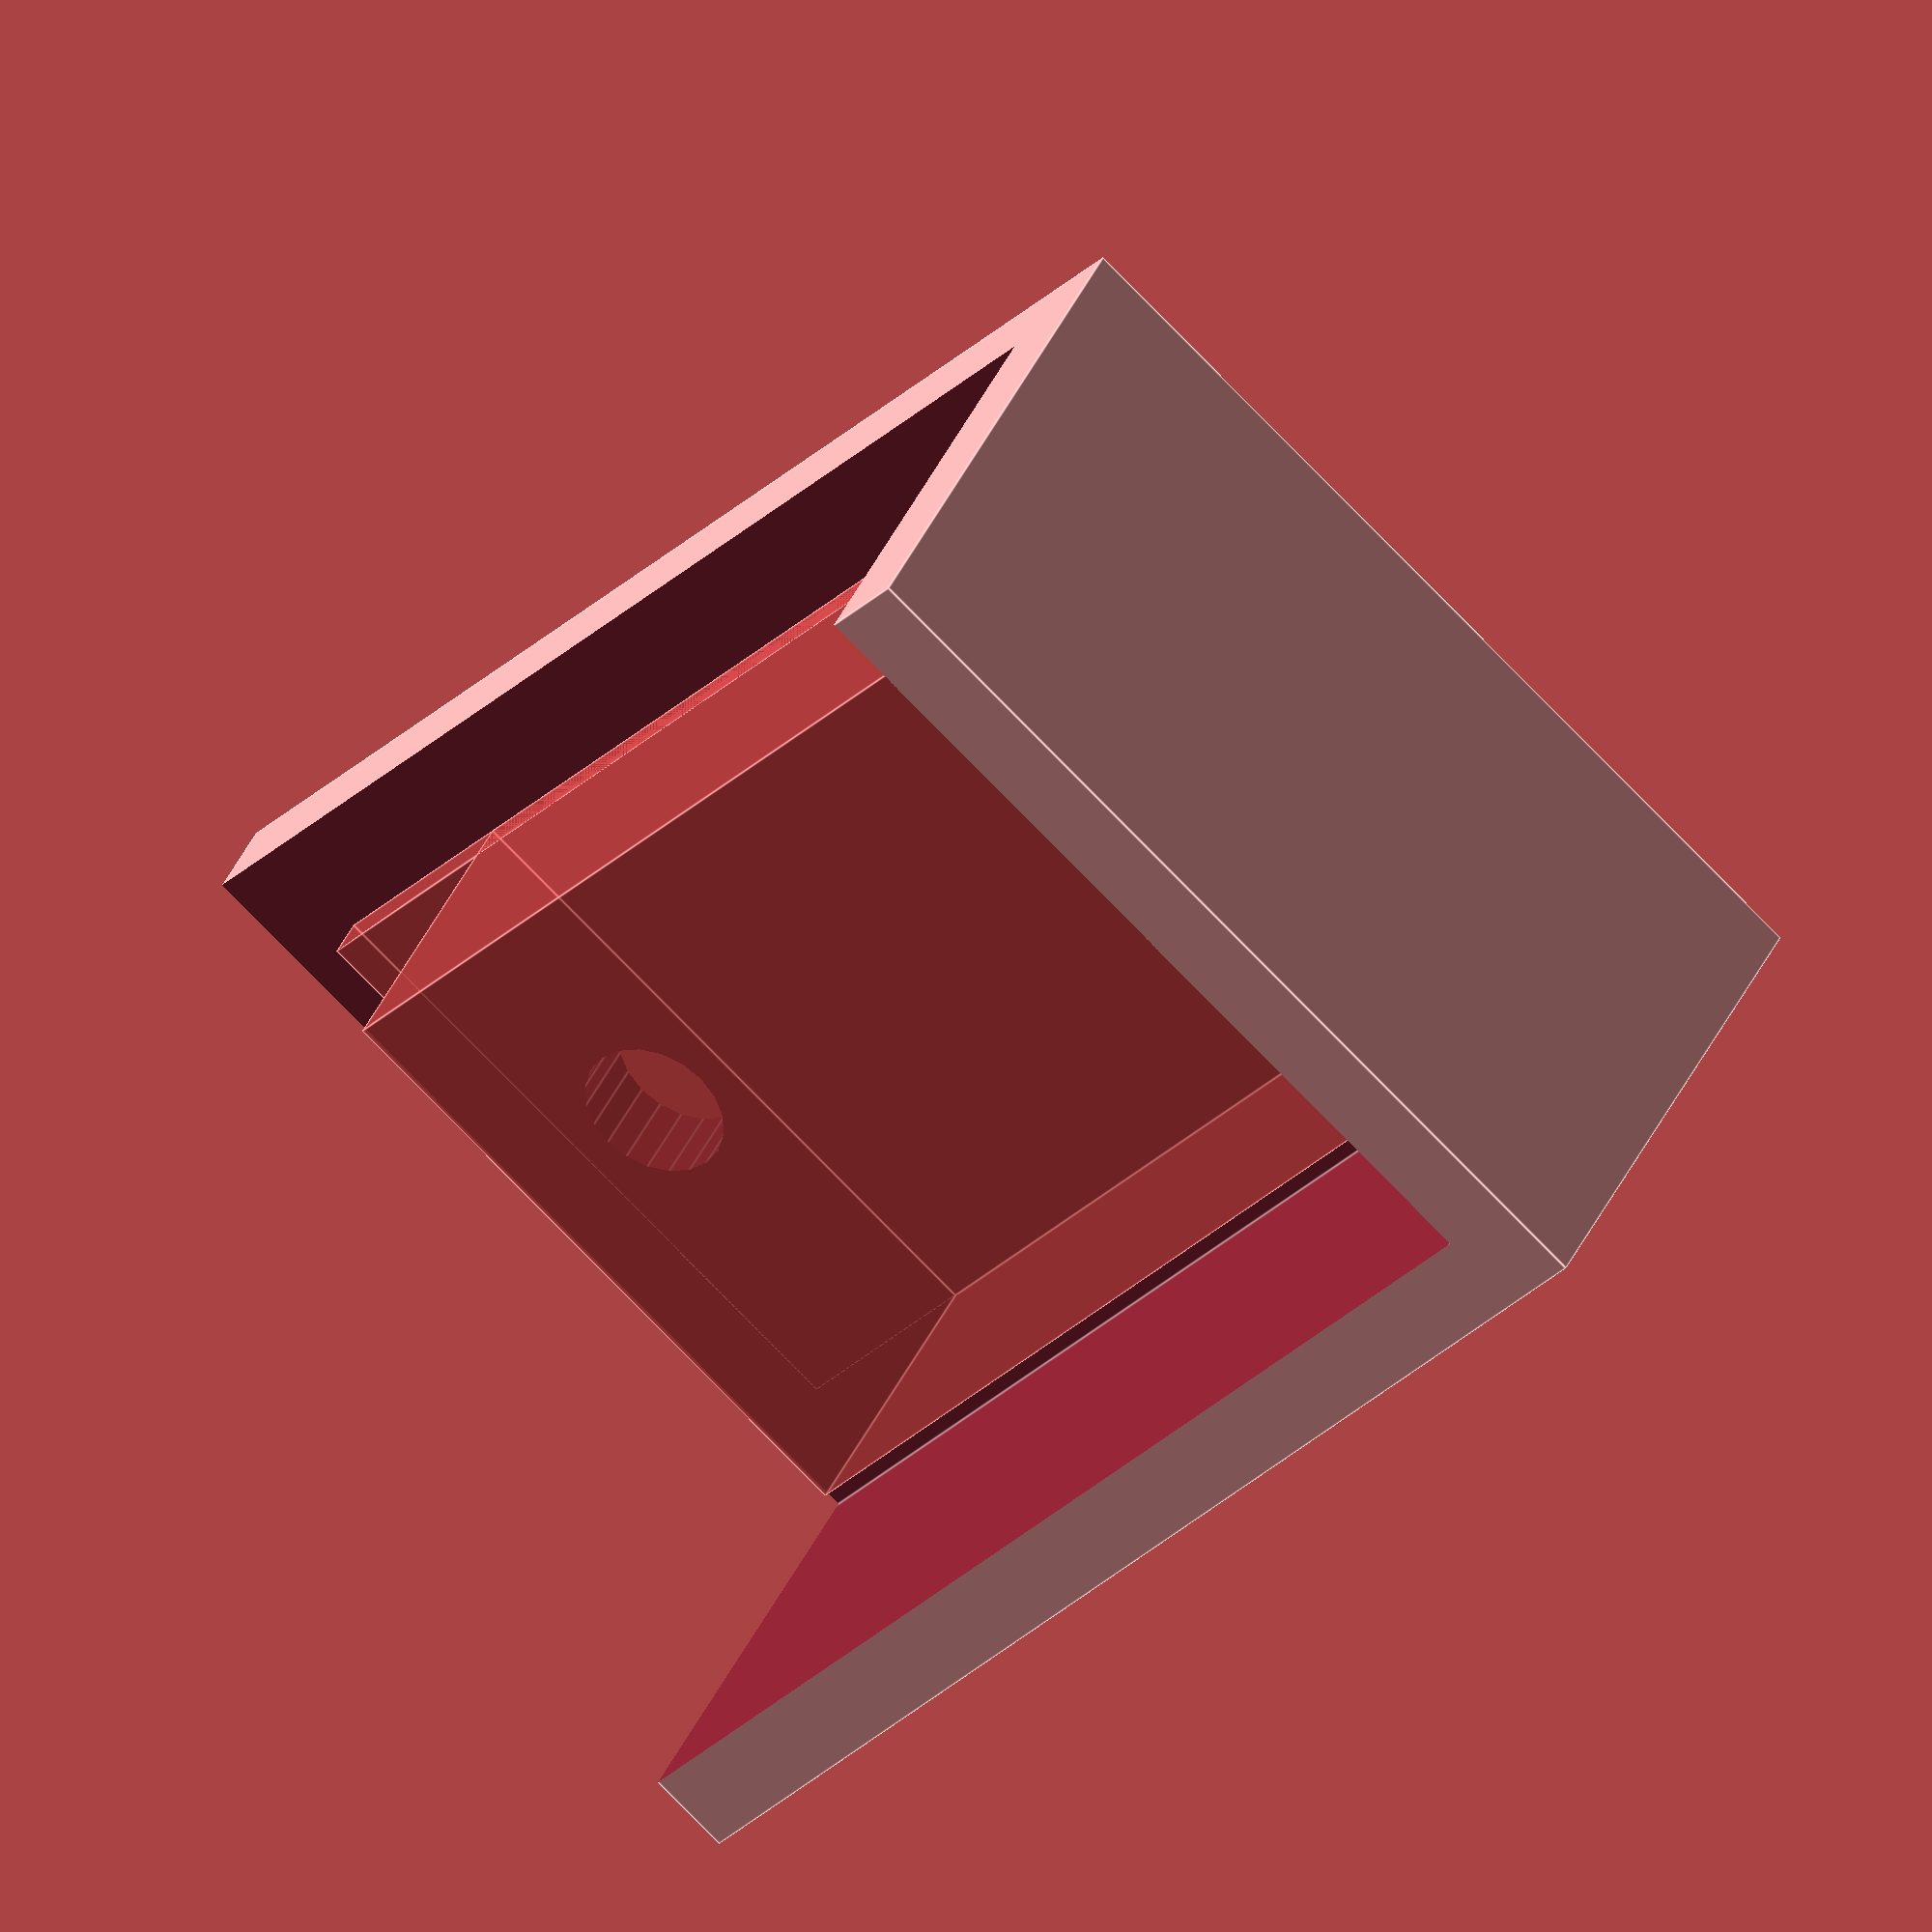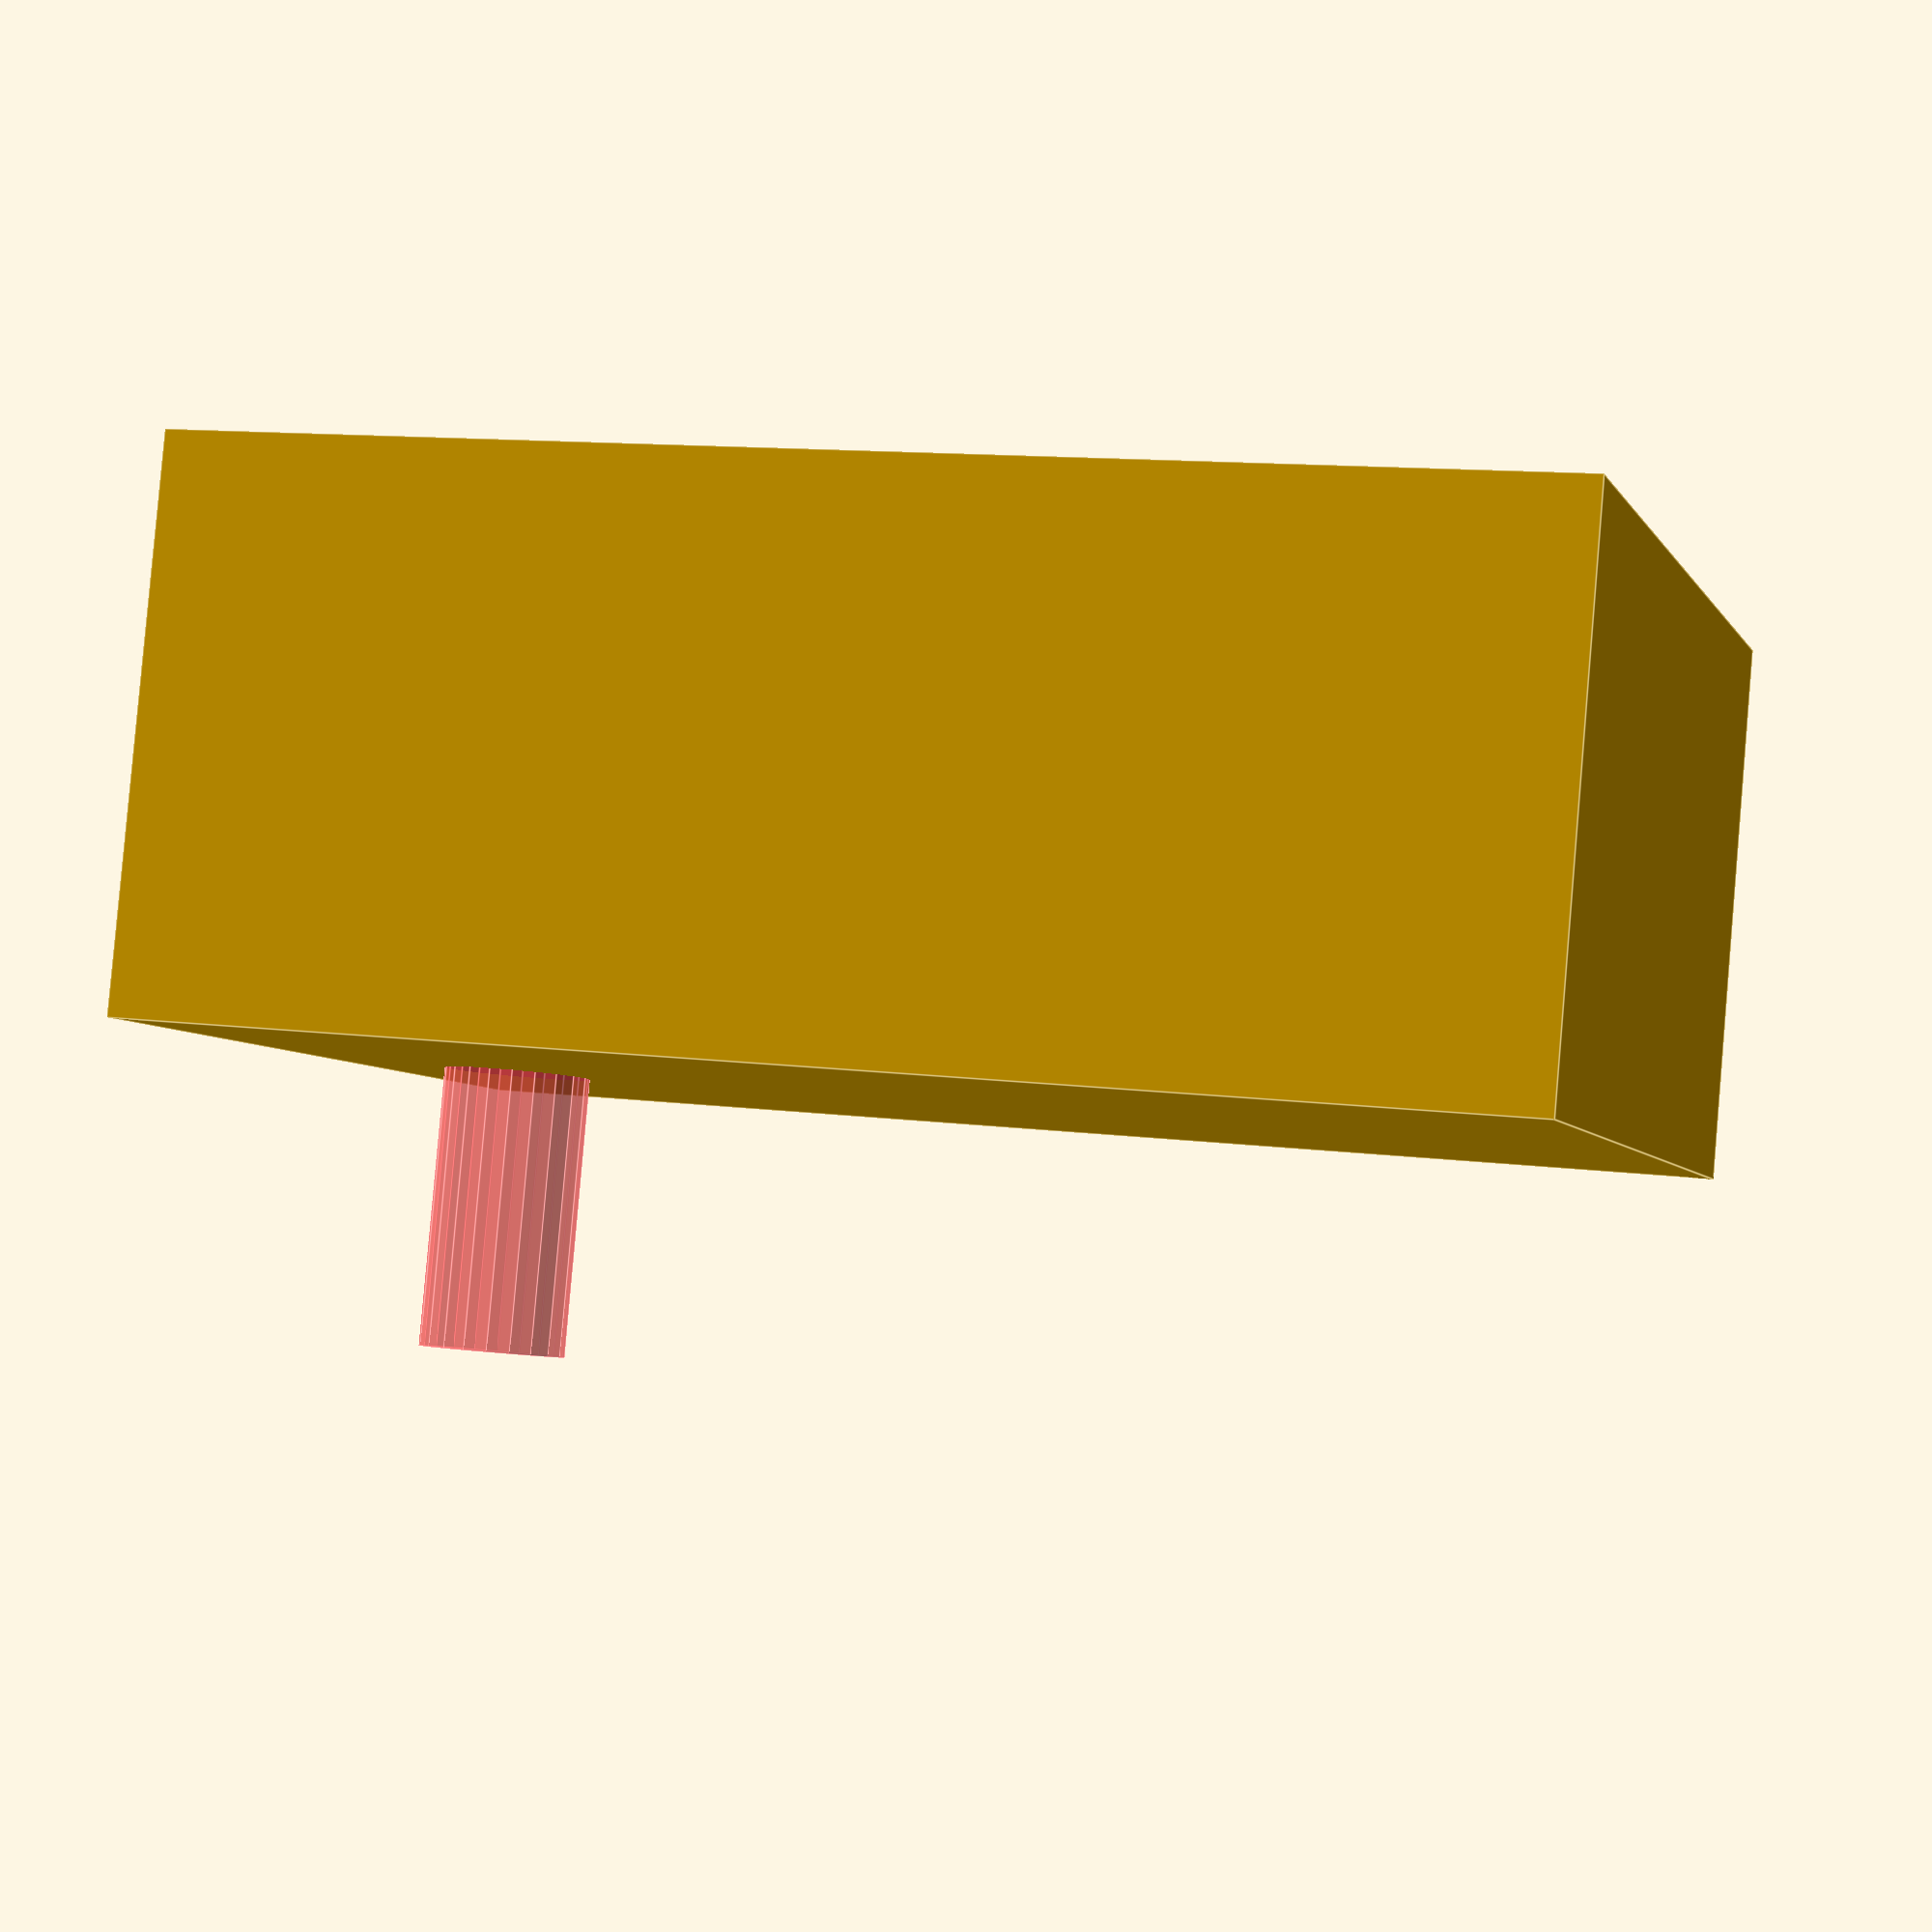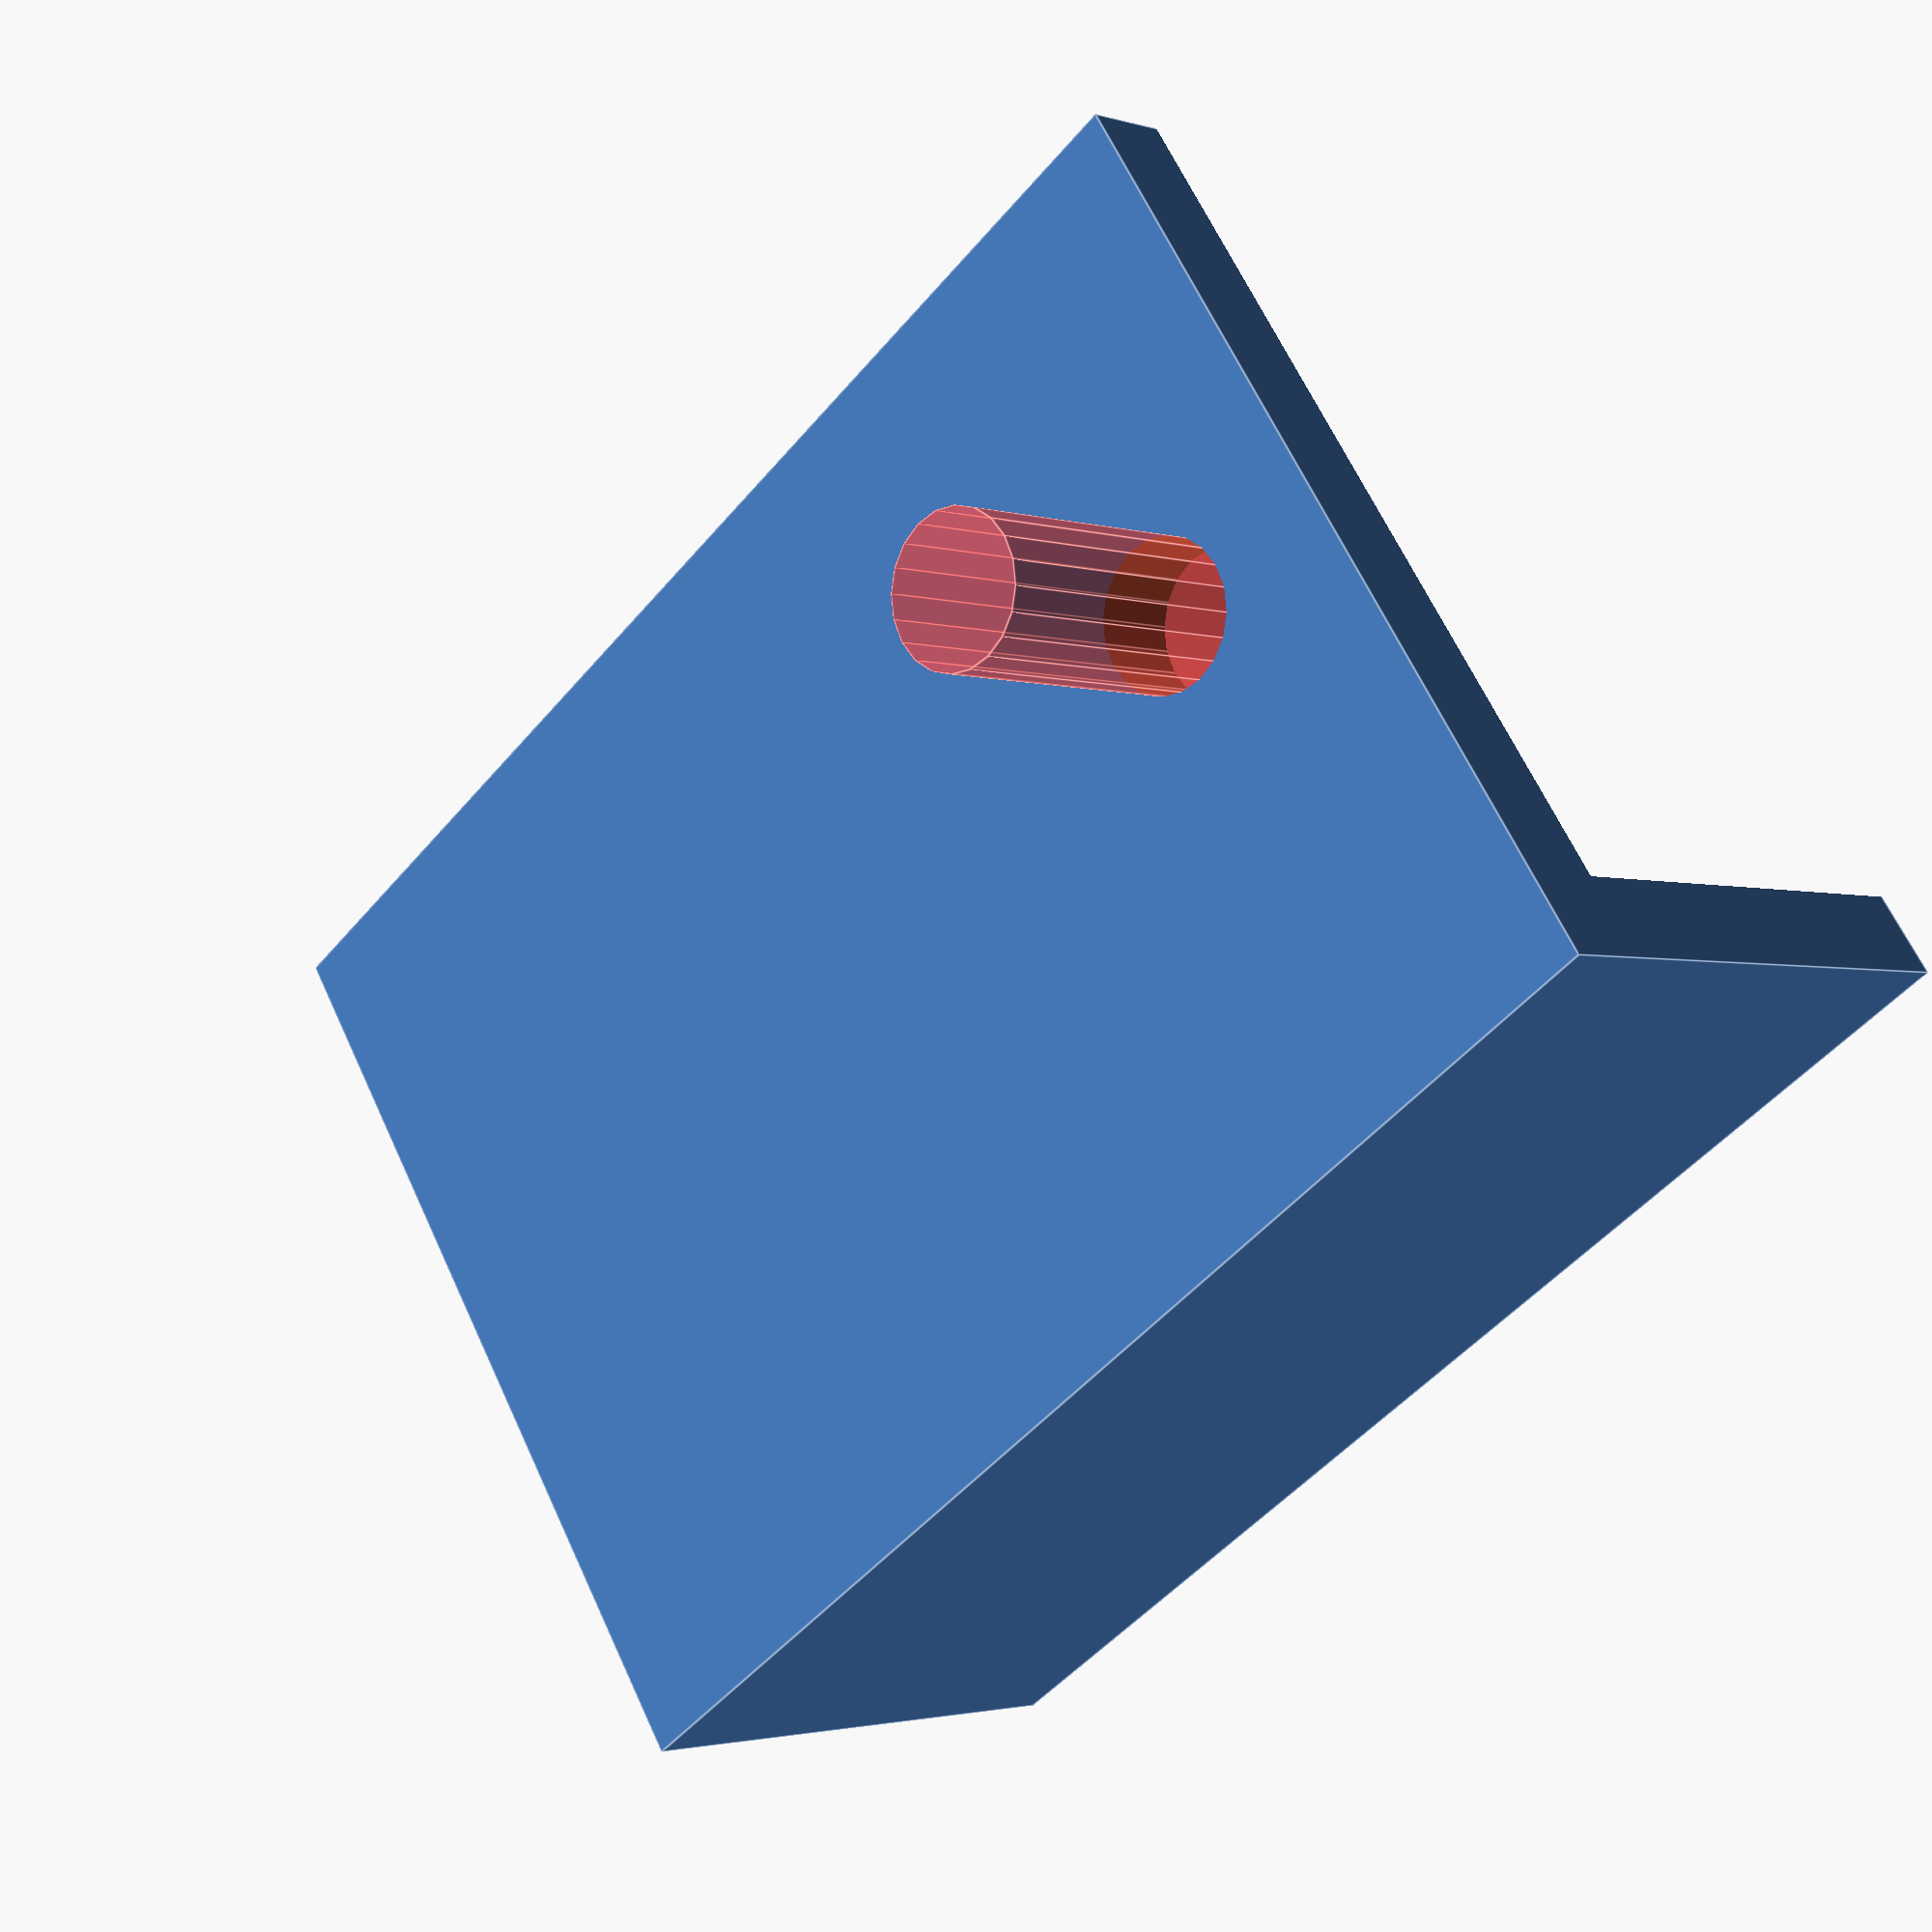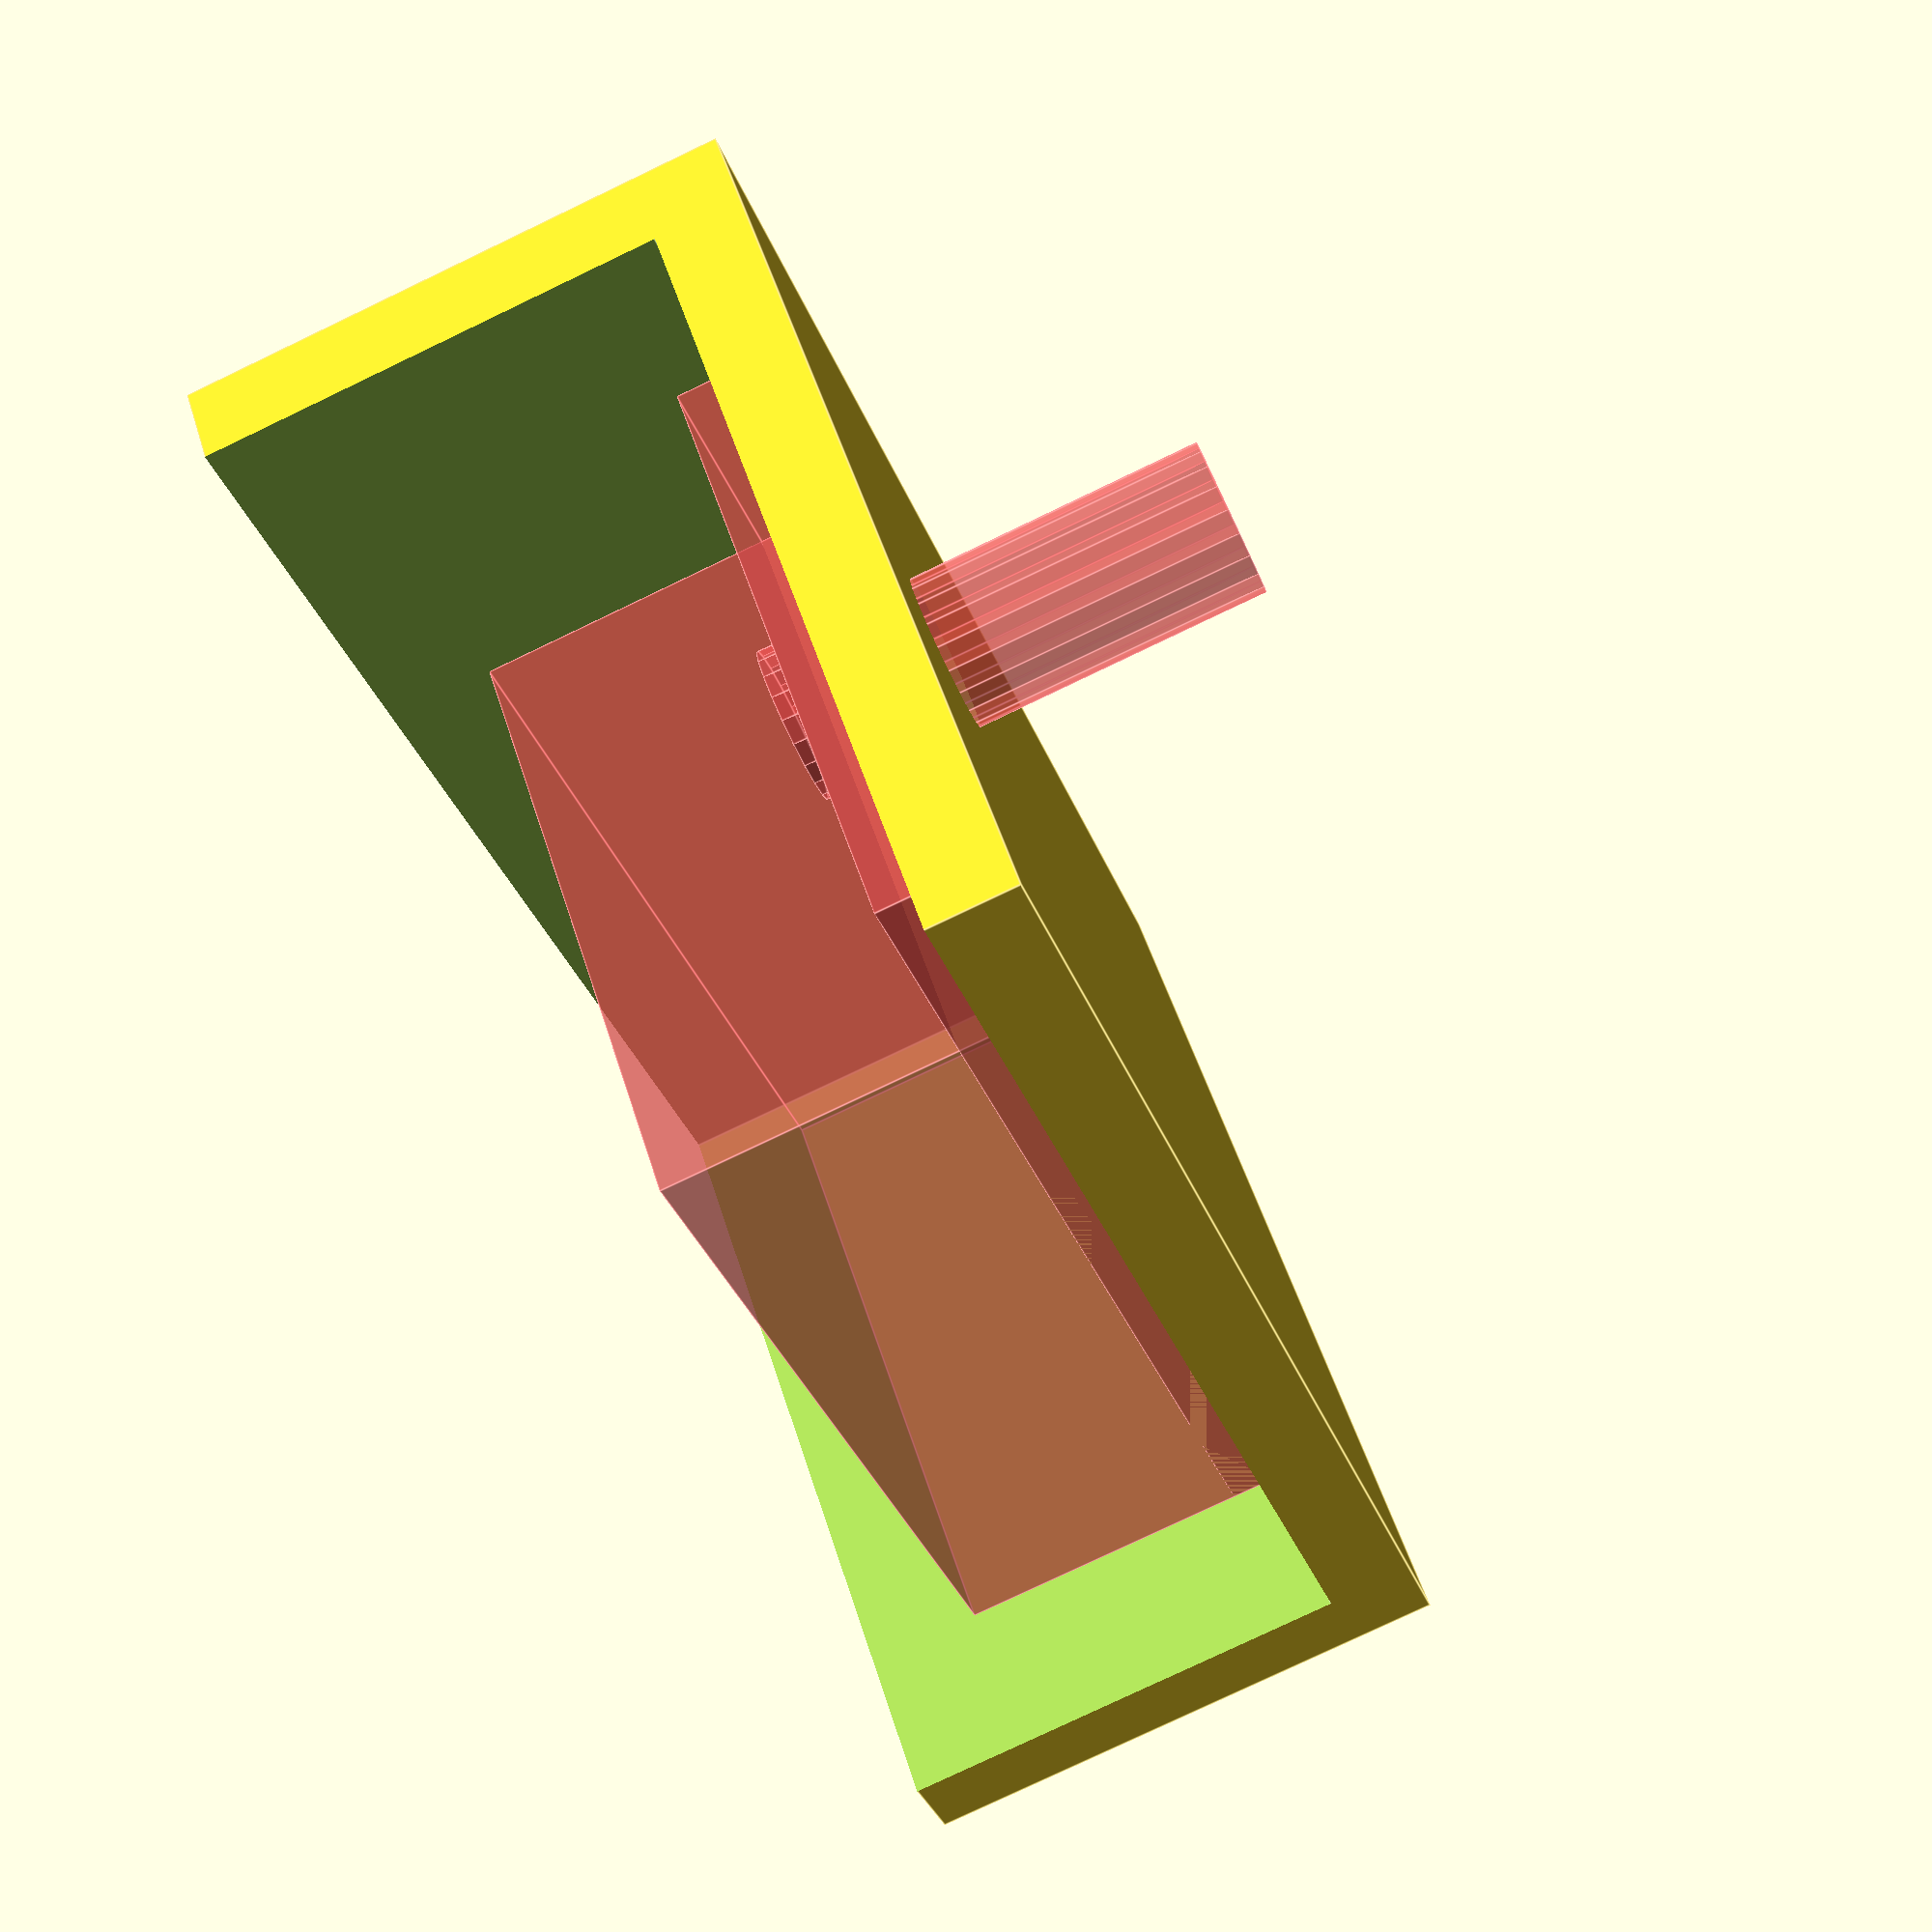
<openscad>
dht_height  =   25.1    ;
dht_body_h  =   20      ;
dht_width   =   15.1    ;
dht_length  =   7.7     ;
dht_hole_d  =   3.4     ;

wall_width = 2          ;

difference(){
    walls();
    translate([dht_height+2,dht_width + wall_width + 2.5 ,wall_width])
        rotate([90,0,270])
            #fake_dht();
}

module walls(){
    difference(){
        cube([dht_height + 4+wall_width,dht_width + wall_width + 5, dht_length + 5]);
        translate([-wall_width,wall_width,wall_width])
            cube([dht_height + 4+wall_width,dht_width + wall_width + 5, dht_length + 5]);
    }
    
}

module fake_dht(){
    cube ([dht_width, dht_length, dht_body_h]);
    //difference(){
        cube ([dht_width, 1, dht_height]);
        translate([dht_width/2,1.5,dht_height - (dht_height - dht_body_h)/2])
            rotate([90,0,0])
                cylinder(r=dht_hole_d/2, h = 10, $fn=20);
    //}
}

</openscad>
<views>
elev=140.6 azim=131.6 roll=157.6 proj=o view=edges
elev=274.2 azim=196.7 roll=184.9 proj=p view=edges
elev=182.2 azim=214.3 roll=317.2 proj=p view=edges
elev=259.3 azim=42.1 roll=64.5 proj=p view=edges
</views>
